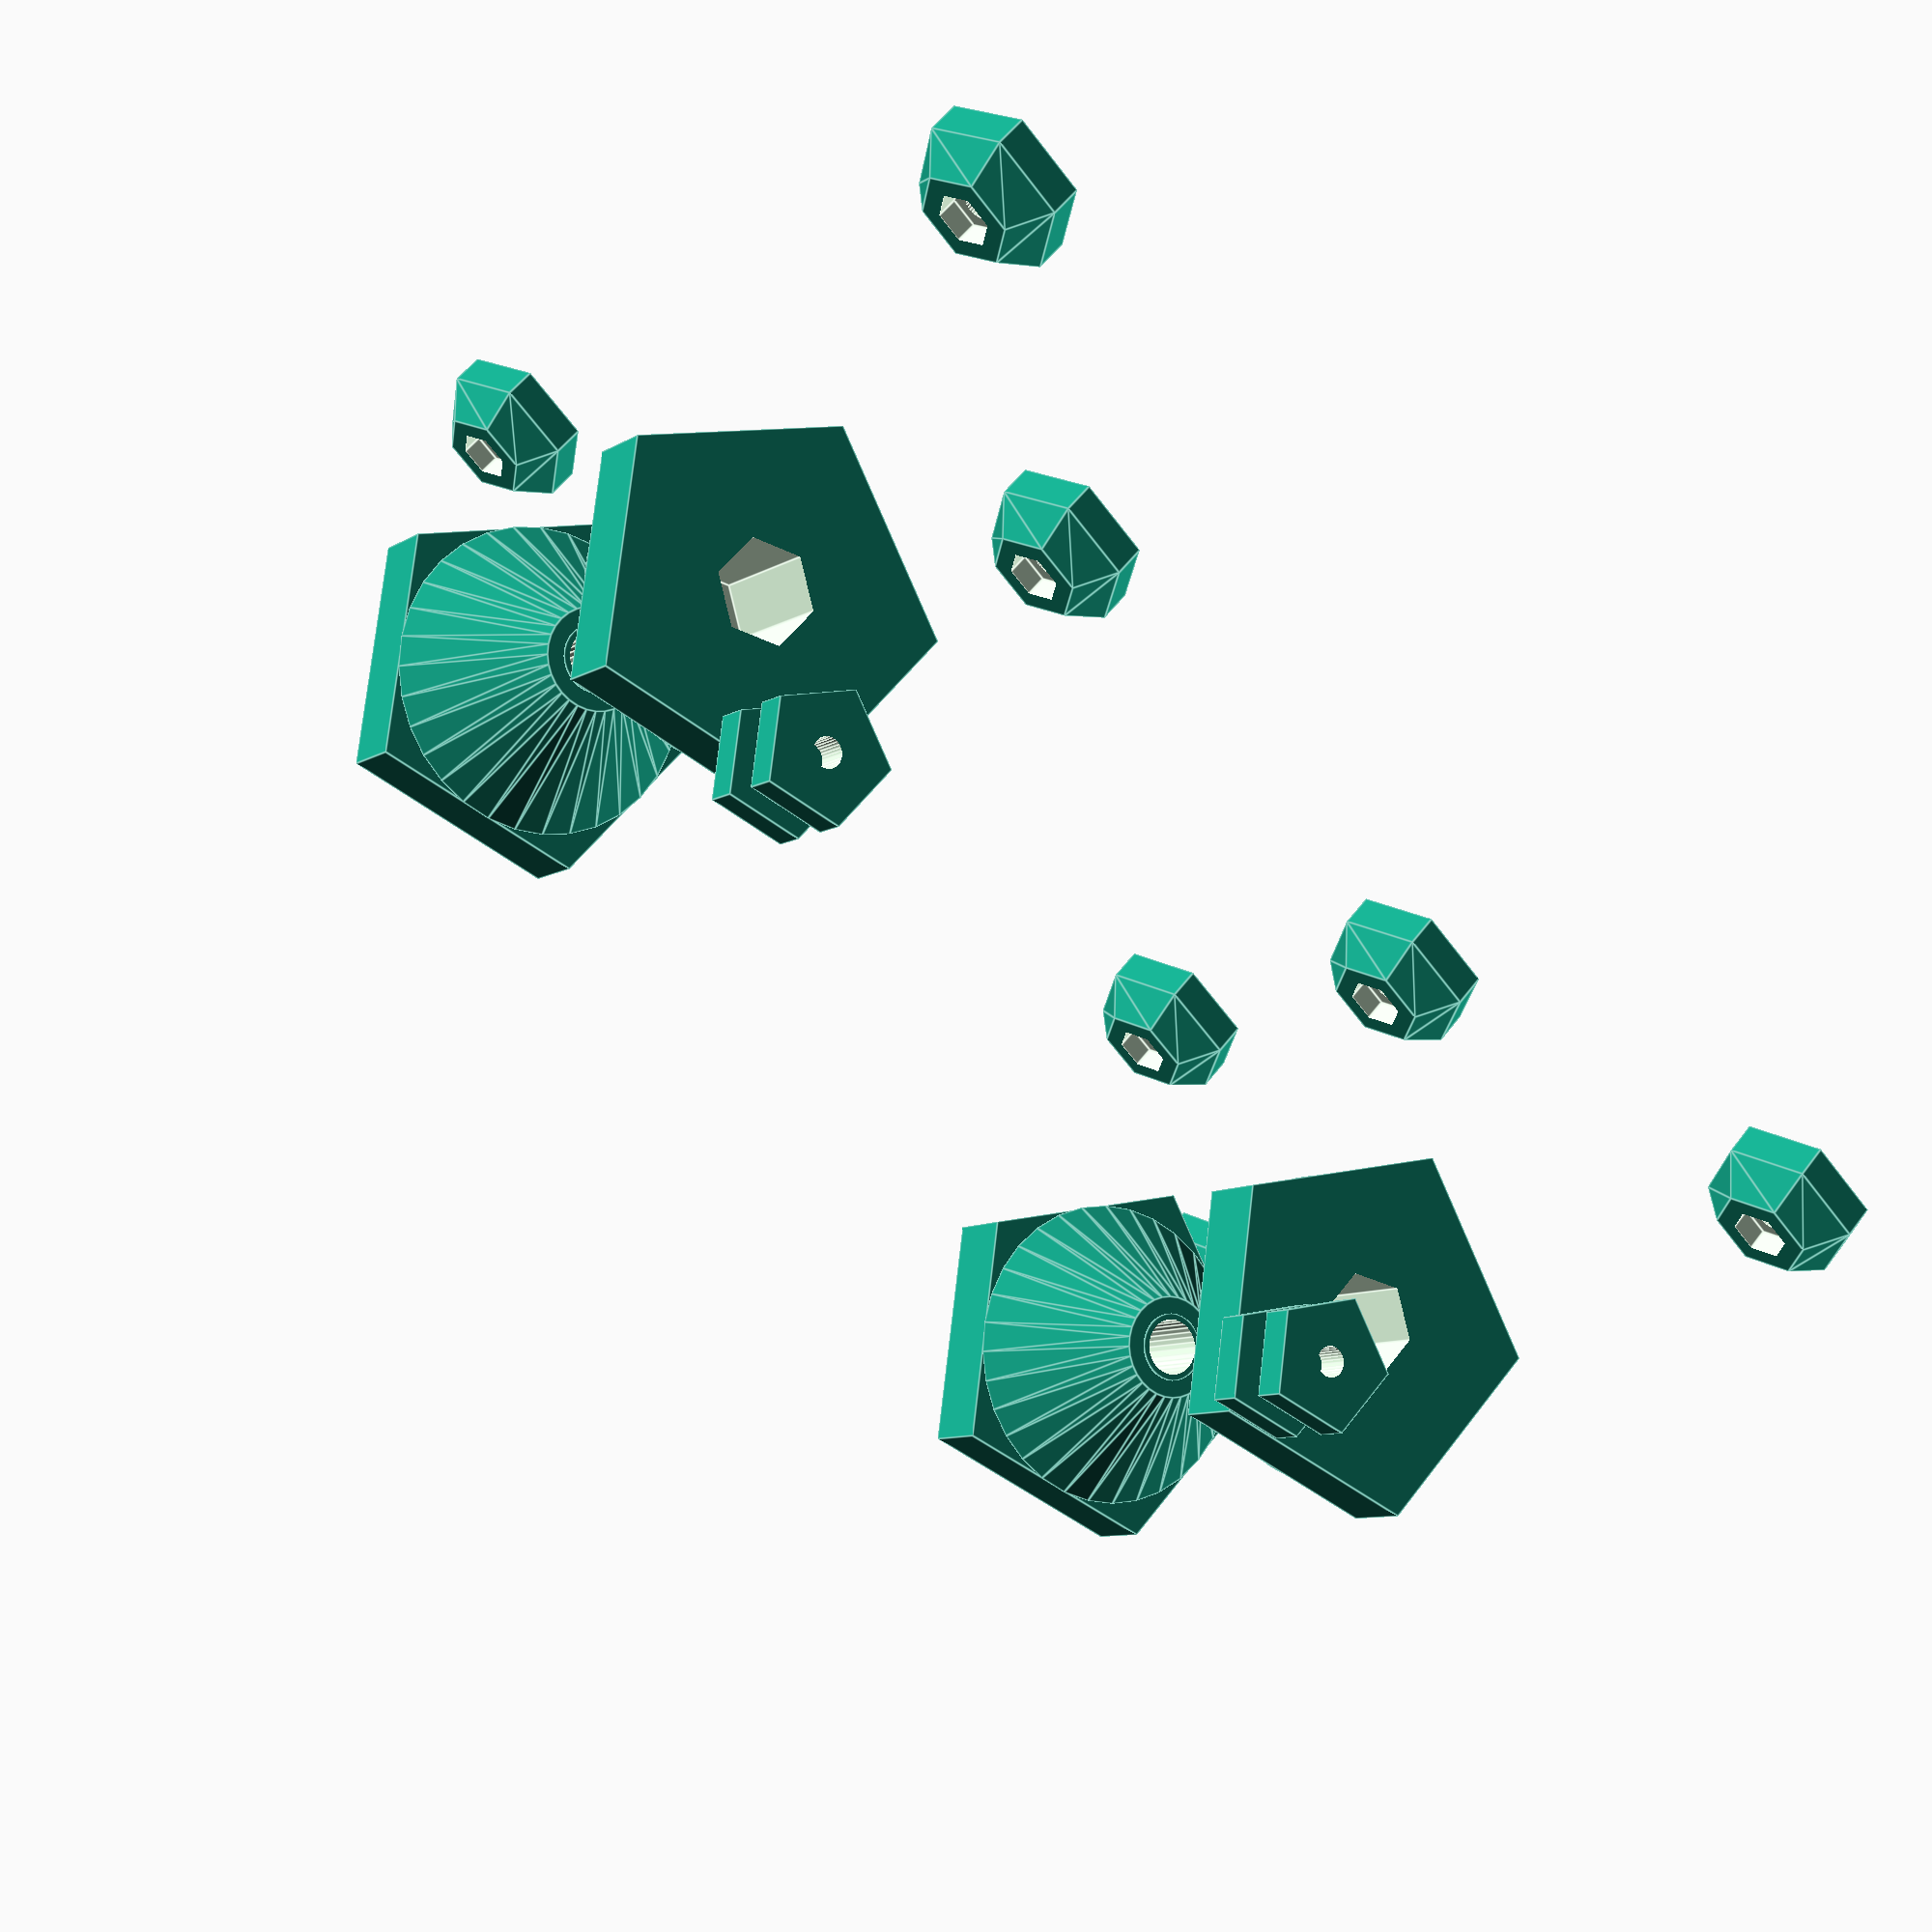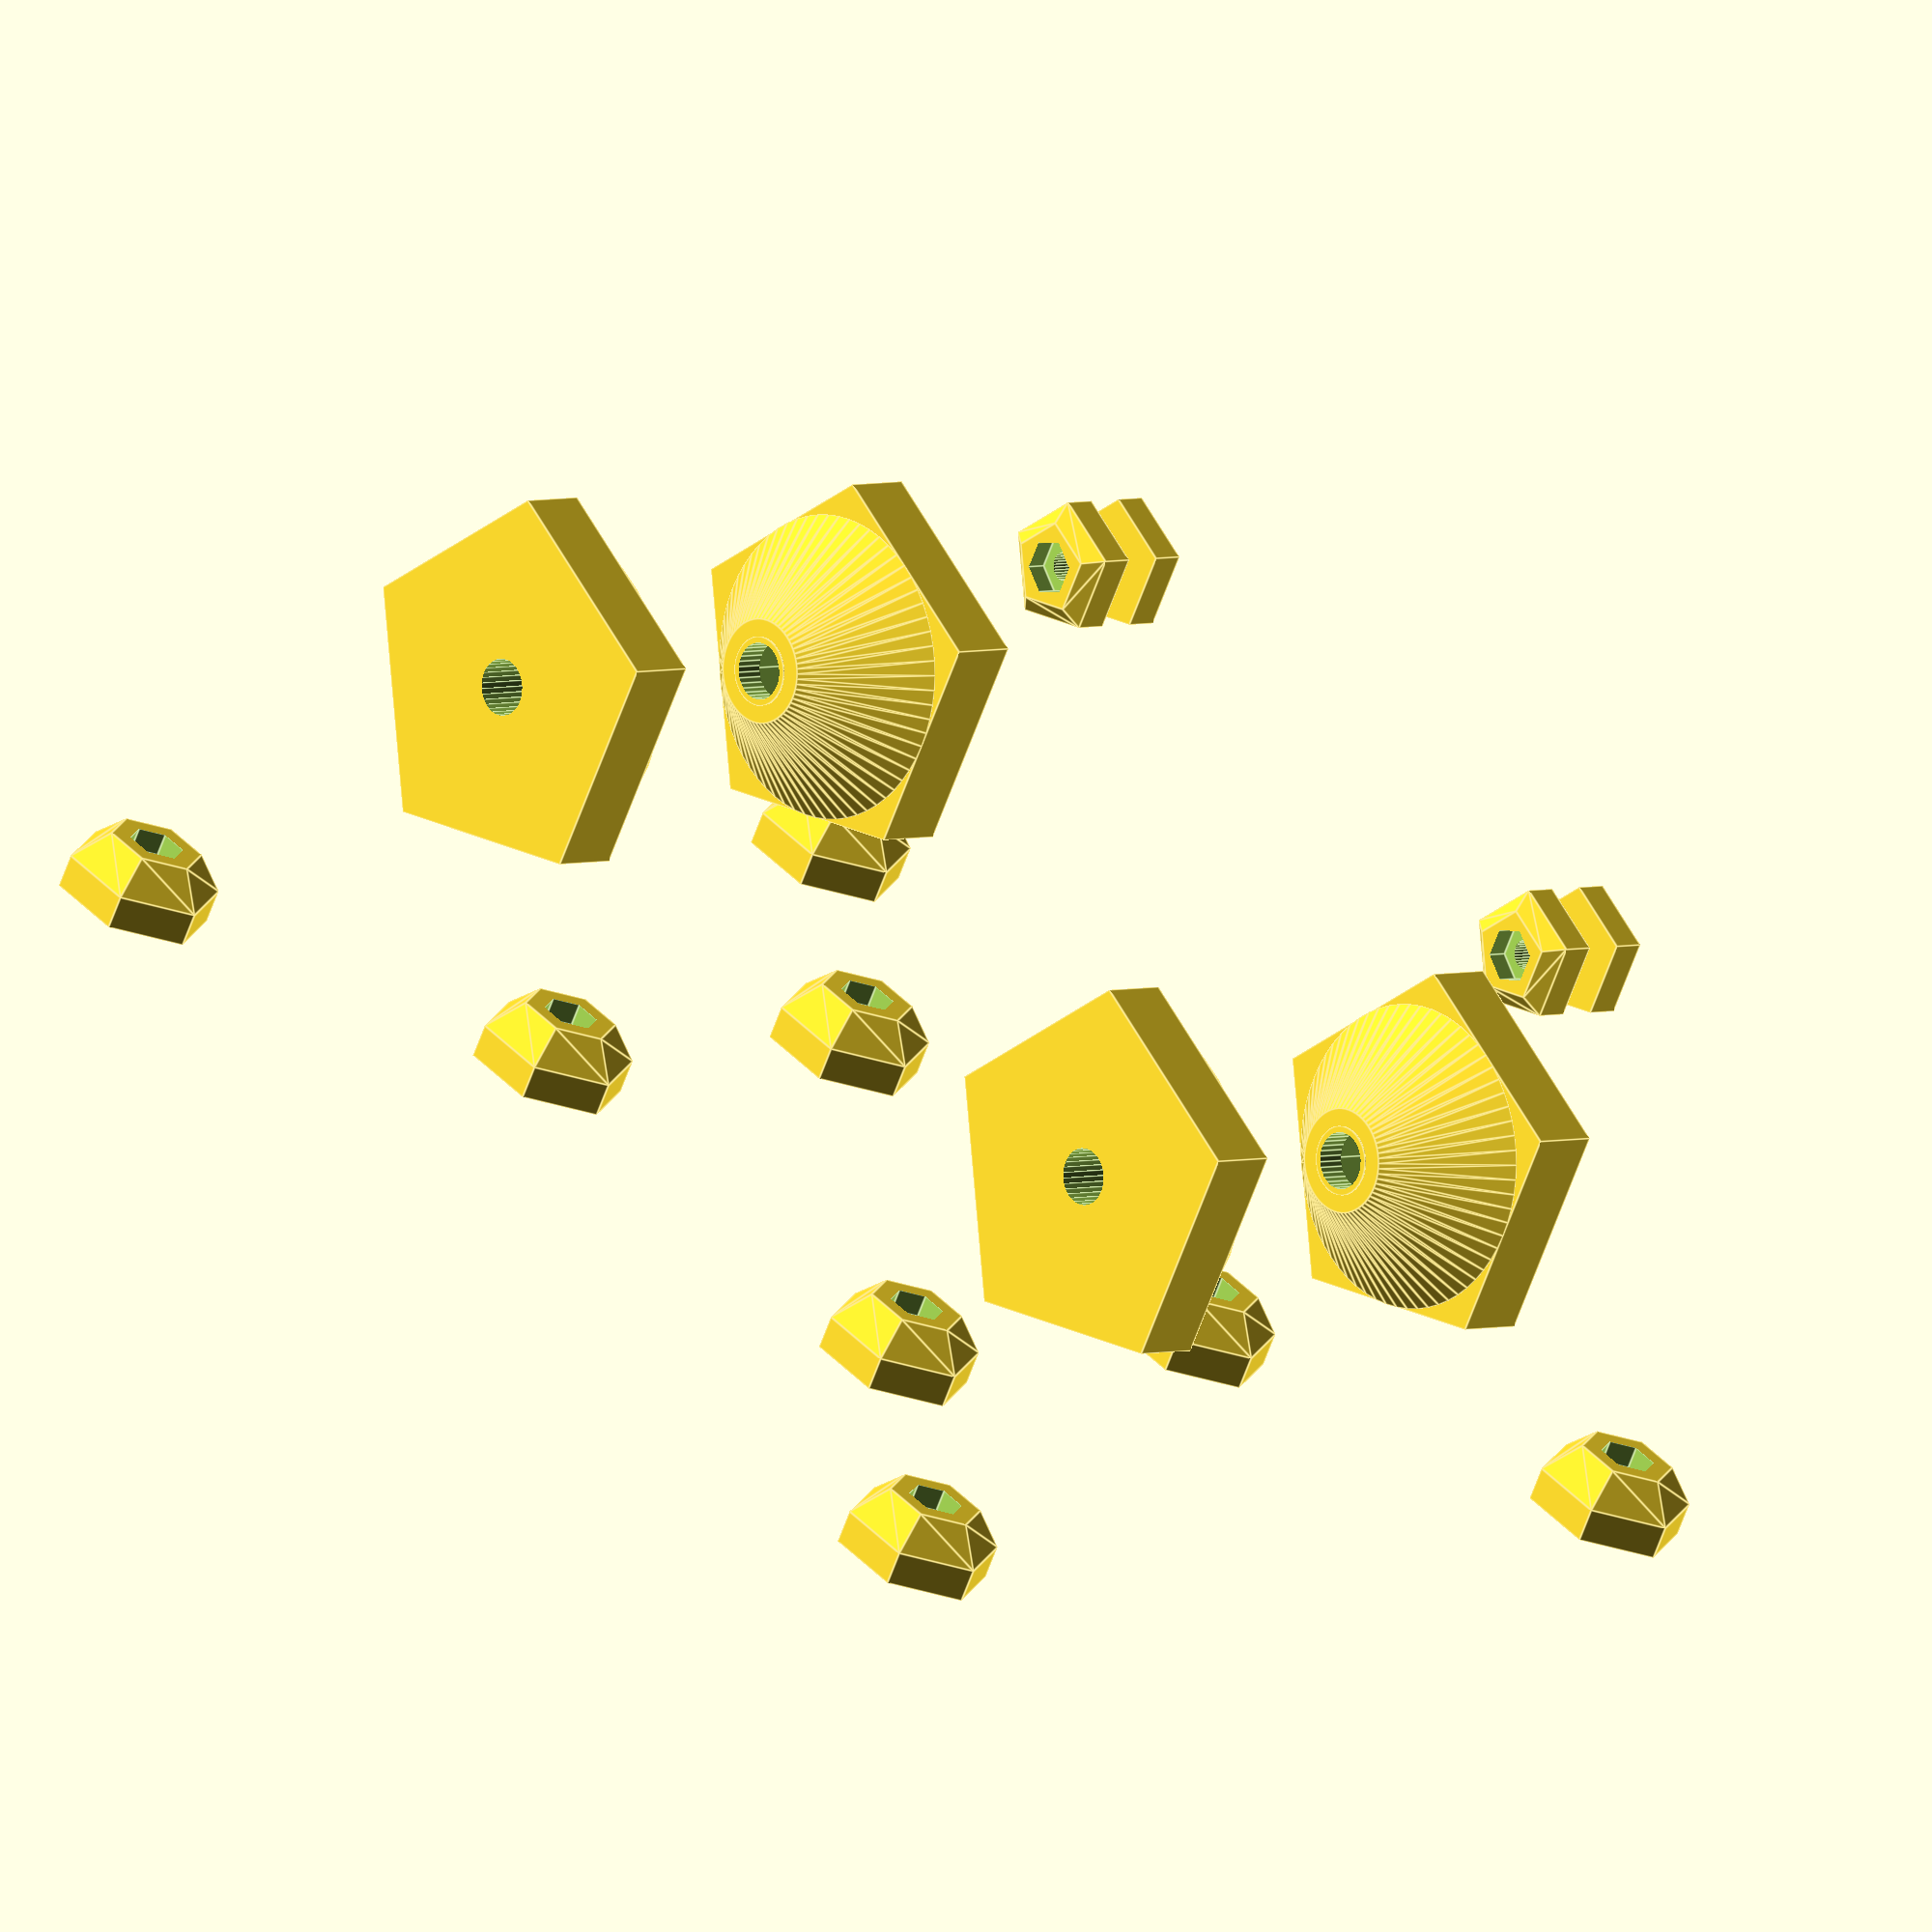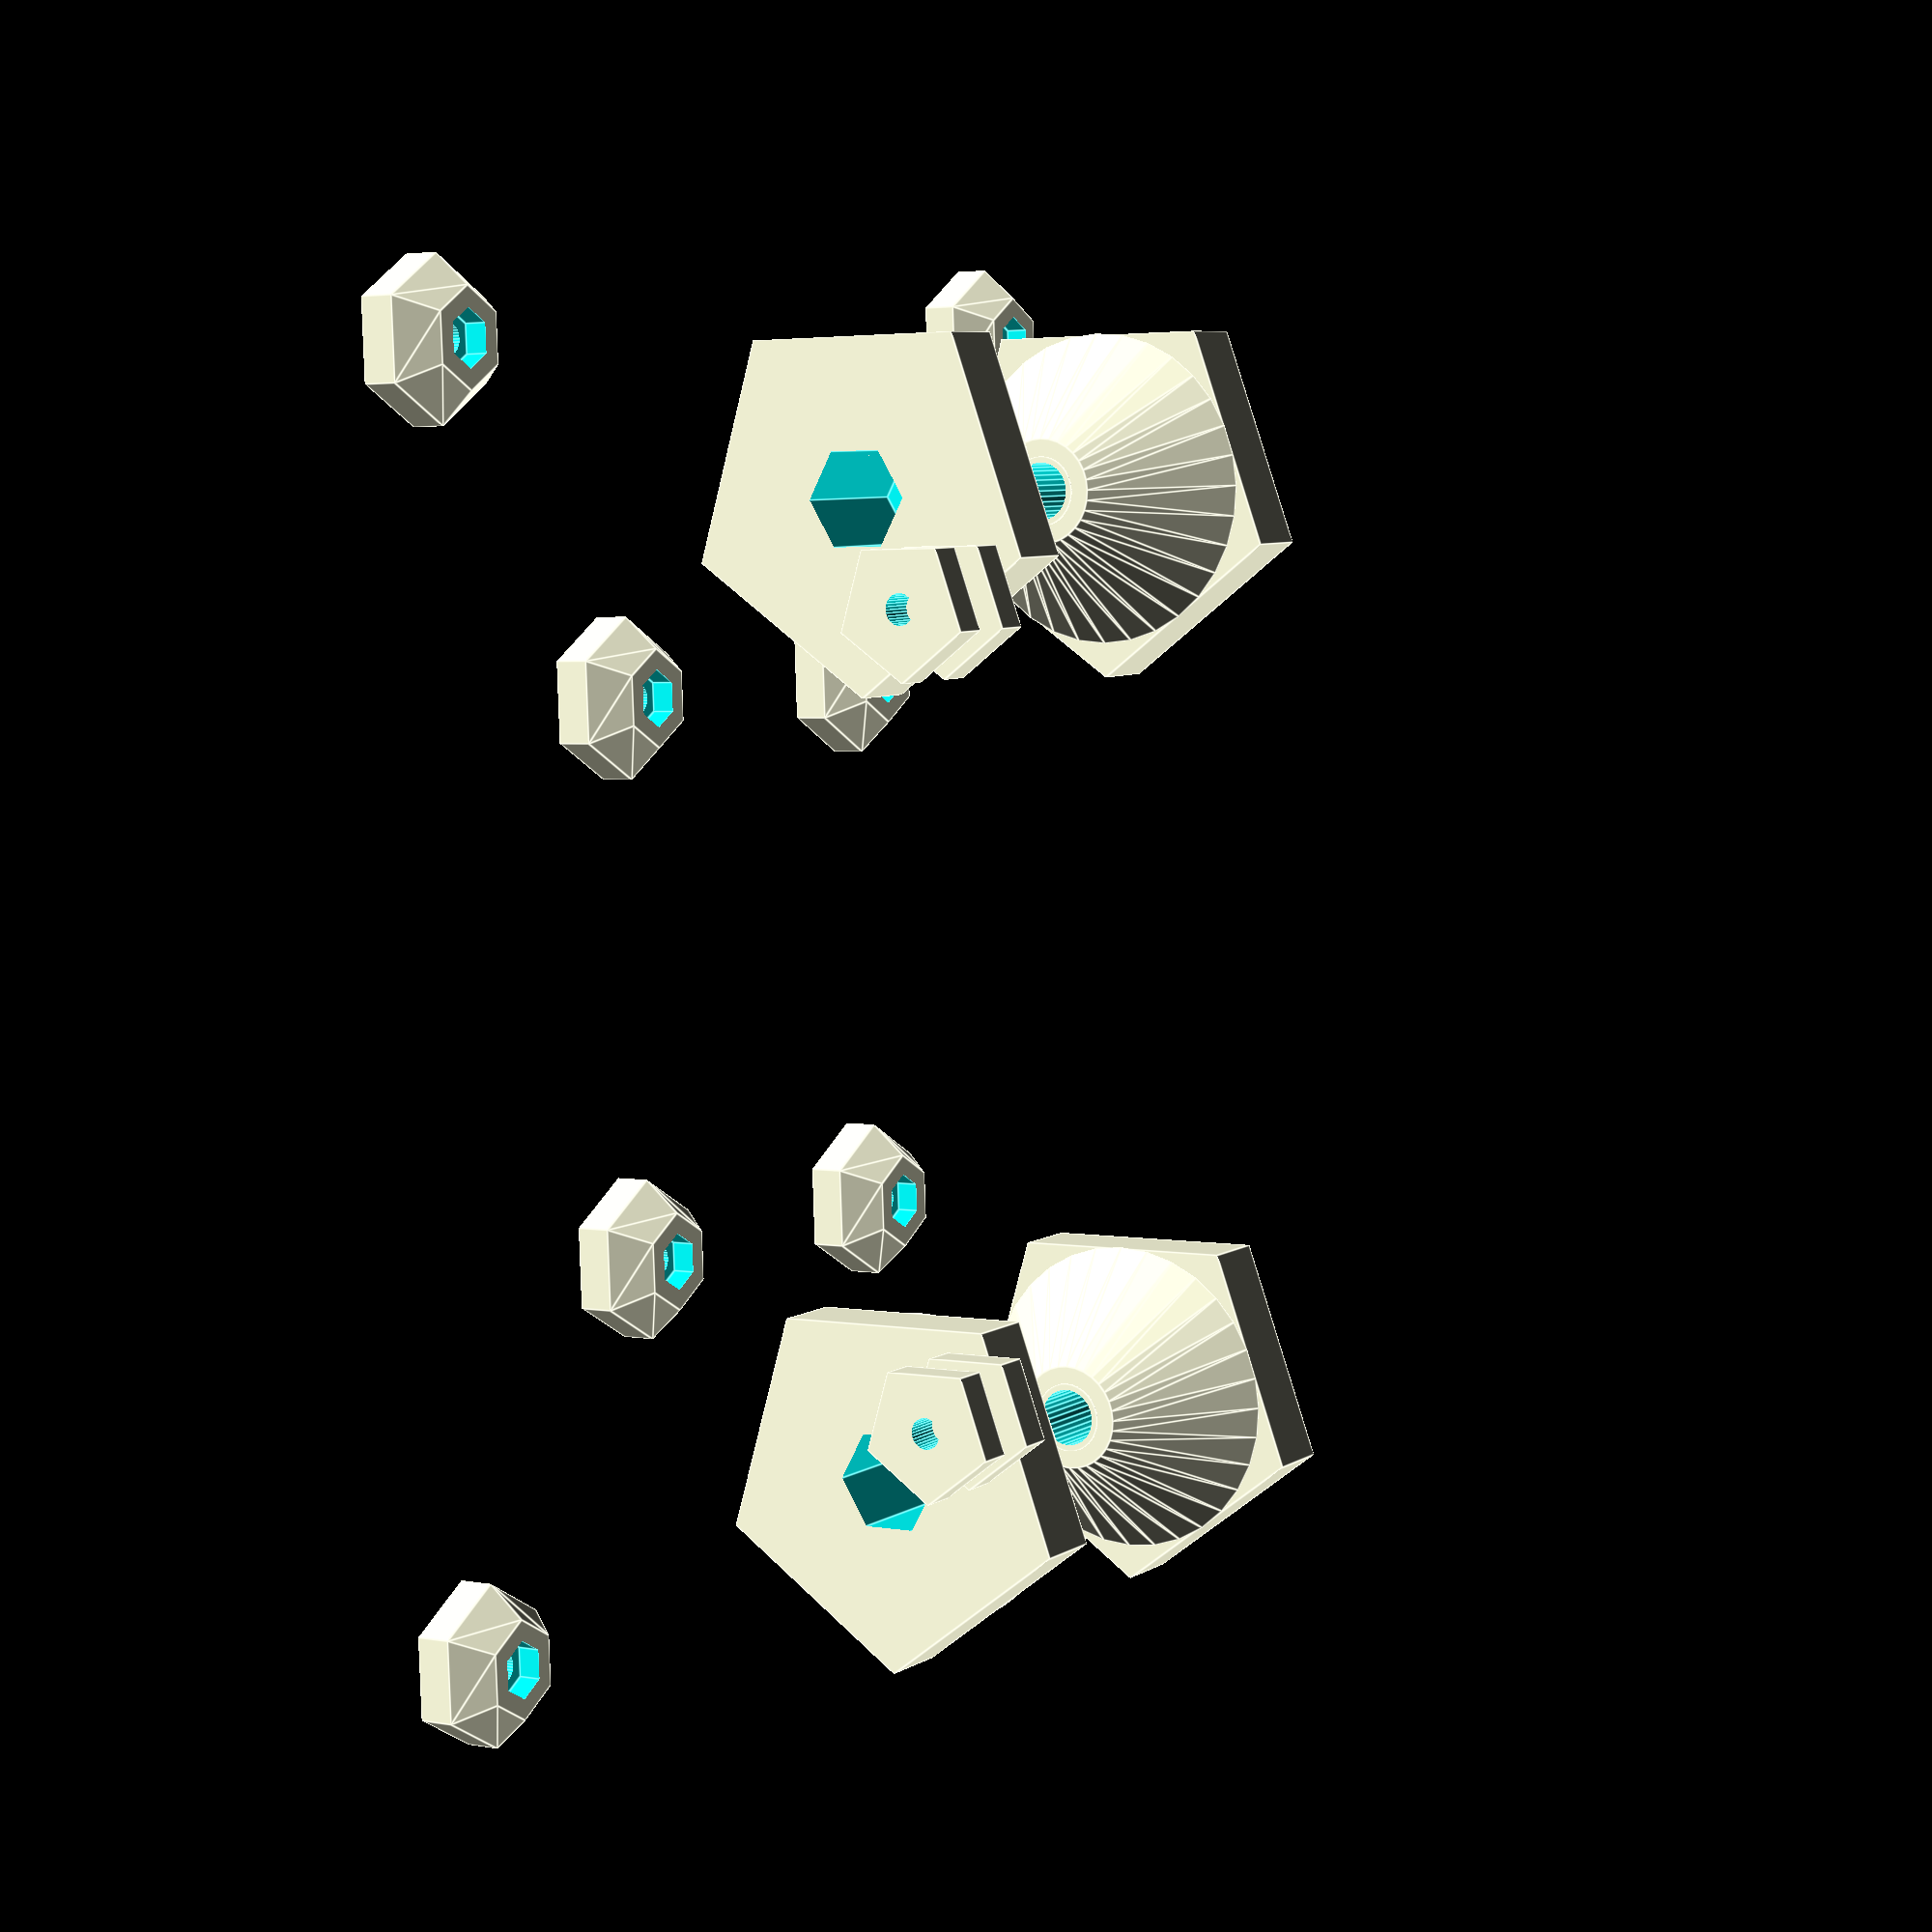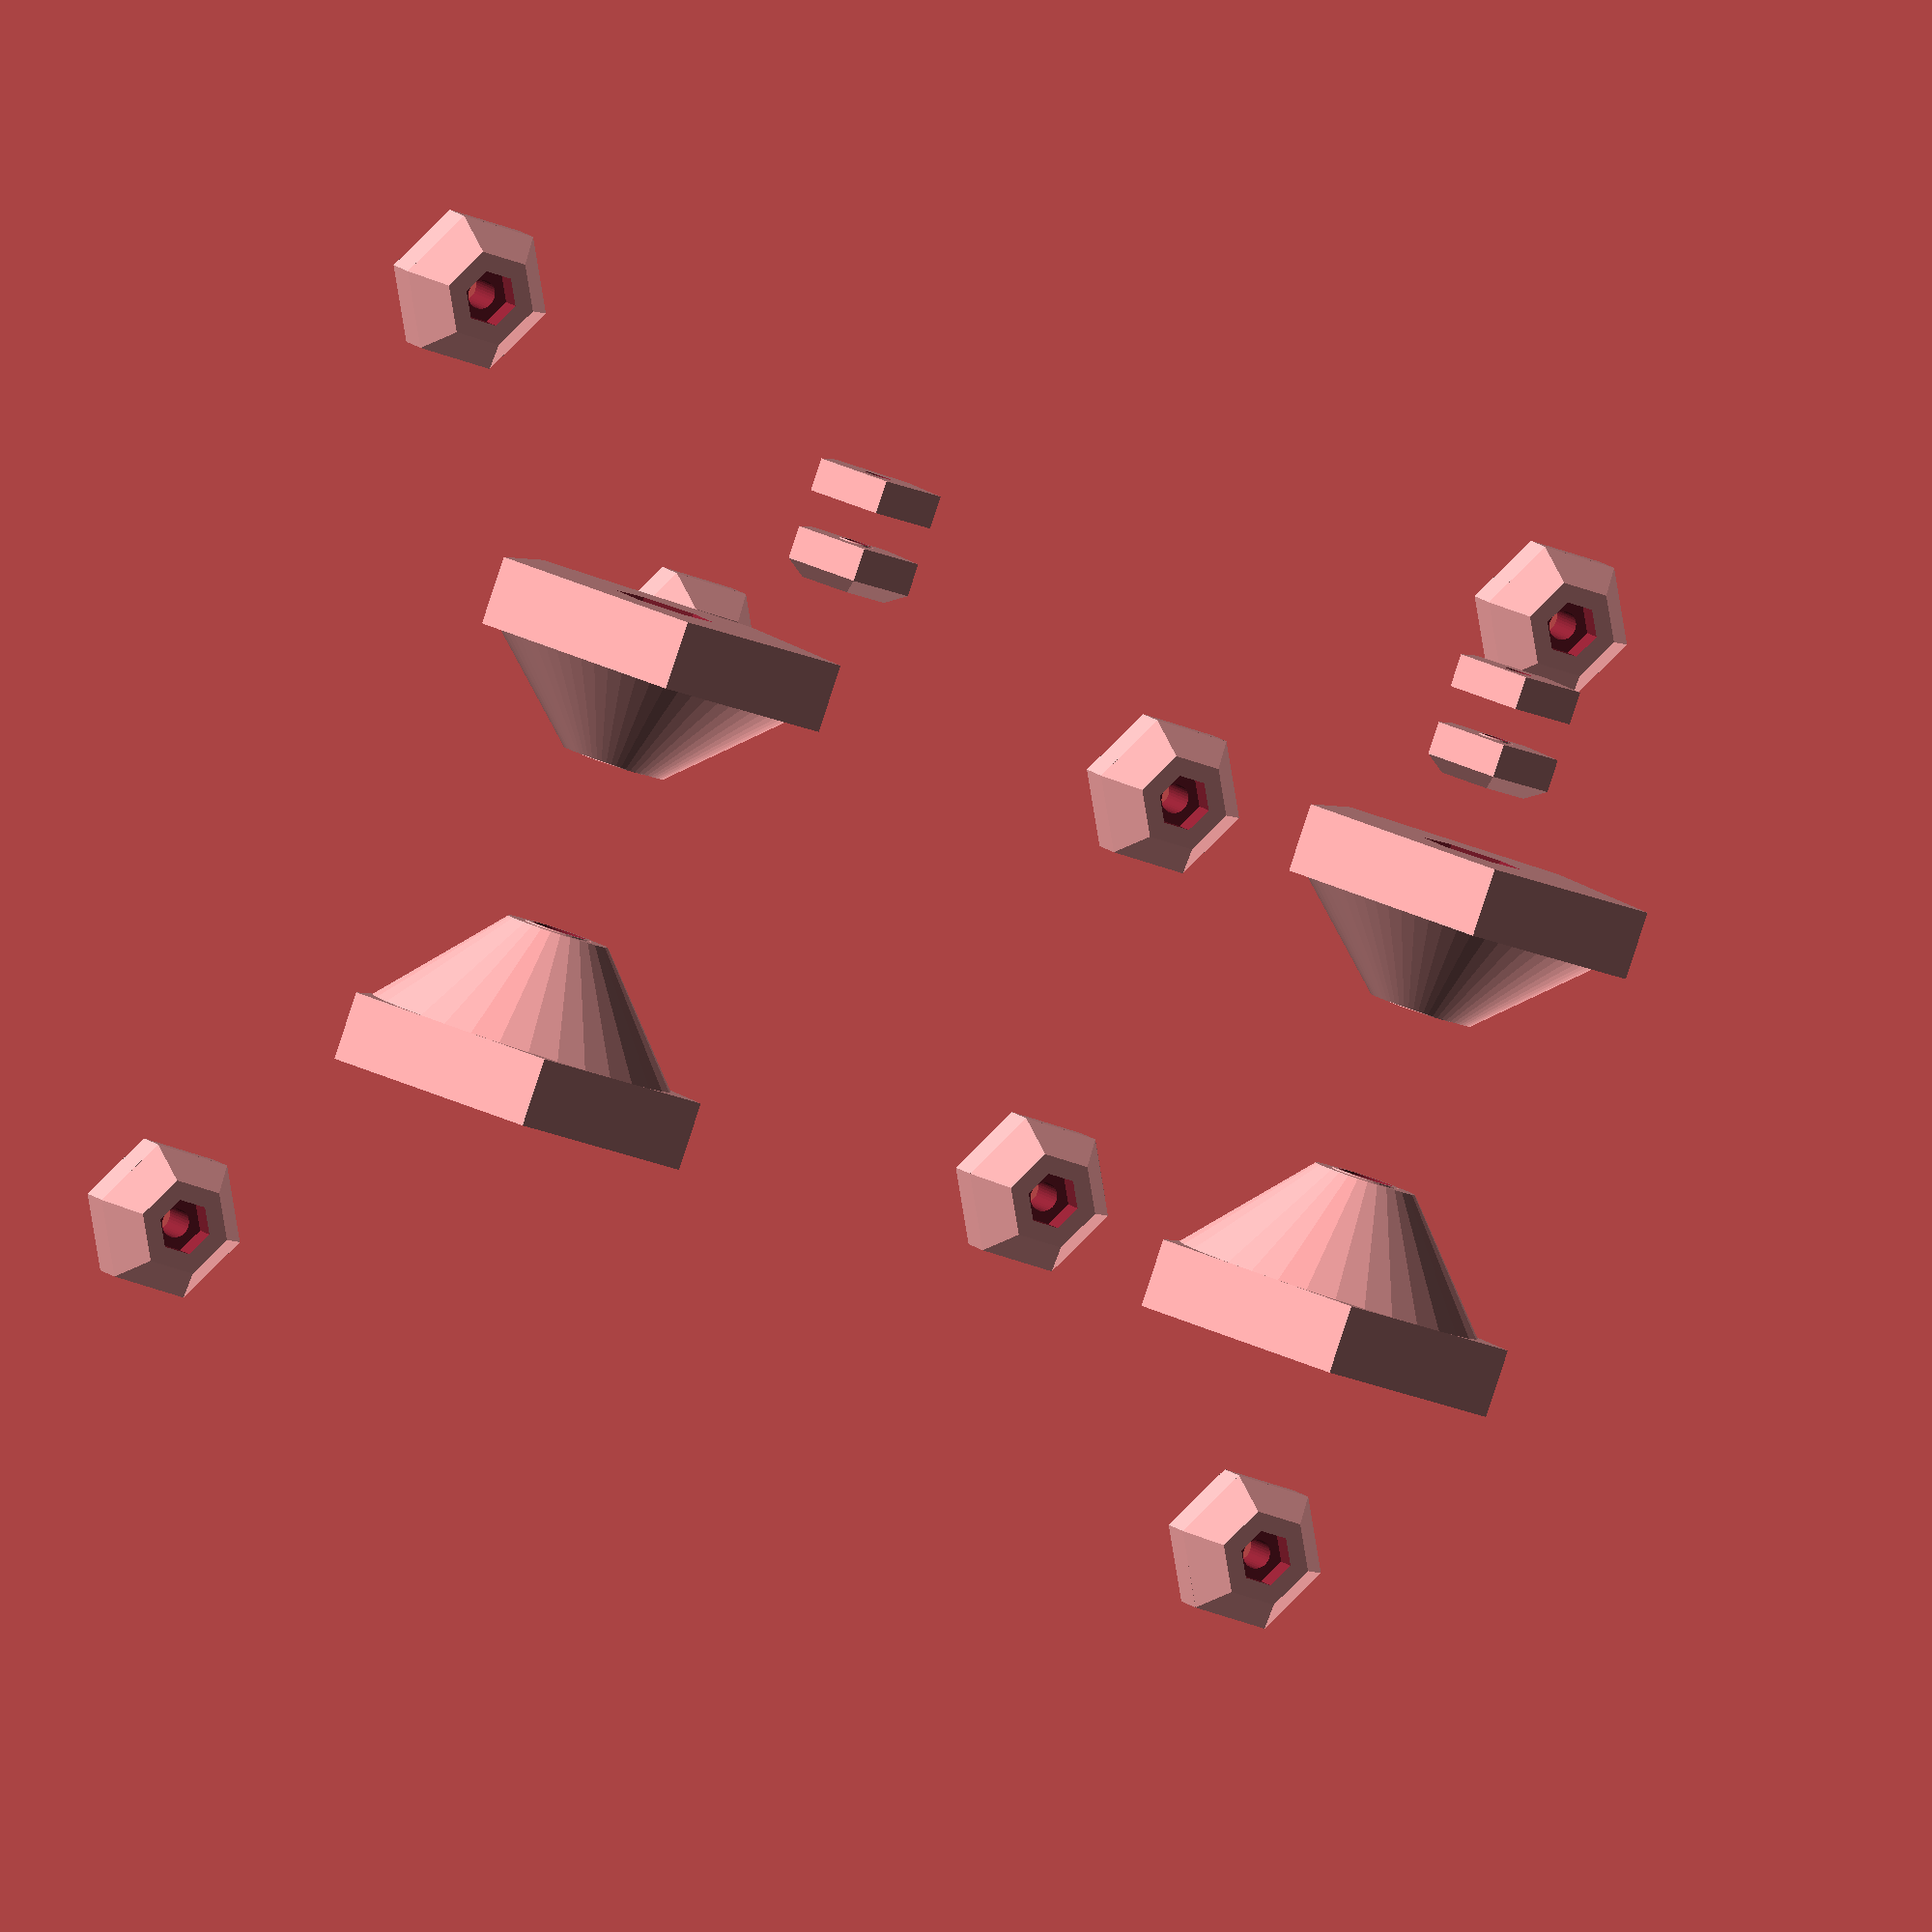
<openscad>
module Filamentrolle(durchmesser, breite, randstaerke) {
    cylinder(d=durchmesser, h=randstaerke, $fn=128);
    translate([0, 0, randstaerke]) cylinder(d=durchmesser-4, h=breite-2*randstaerke, $fn=128);
    translate([0, 0, breite-randstaerke]) cylinder(d=durchmesser, h=randstaerke, $fn=128);
}

module Skateboardrolle(durchmesser, breite, lochdurchmesser, ueberhang) {
    color("red") {
        difference() {
            cylinder(d=durchmesser, h=breite, $fn=64);
            translate([0, 0, -1]) cylinder(d=lochdurchmesser, h=breite+2, $fn=32);
            translate([0, 0, -0.001]) 
                cylinder(d1=durchmesser-13, d2=20, h=ueberhang, $fn=32);
            translate([0, 0, ueberhang+25]) 
                cylinder(d1=20, d2=durchmesser-20, h=breite-ueberhang-25+0.001, $fn=32);
        }
    }
}

module Kugellager(durchmesser, breite, lochdurchmesser) {
    color("red") {
        difference() {
            cylinder(d=durchmesser, h=breite, $fn=32);
            translate([0, 0, -1]) cylinder(d=lochdurchmesser, h=breite+2, $fn=32);
        }
    }
}

module Fuss() {
    difference() {
        union() {
            translate([0, 0, 0]) cylinder(d=23, h=5, $fn=6);
            translate([0, 0, 5]) cylinder(d1=23, d2=14, h=5, $fn=6);
        }
        translate([0, 0, -1]) cylinder(d=4.2, h=12, $fn=32);
        translate([0, 0, 10-3.2-0.1]) cylinder(d=7.66+0.5, h=3.2+0.2, $fn=6);
    }
}

spreizwinkel = 30;
filamentrollendurchmesser = 200;//155;
filamentrollenbreite = 38.6;
//filamentrollenbreite = 64;
skateboardrollendurchmesser = 68.75;
skateboardrollenbreite = 55.8;
skateboardrolle_innendurchmesser = 8;
skateboardrolle_ueberhang = 13.8;
kugellagerdurchmesser = 13;
kugellagerbreite = 5;
kugellager_innendurchmesser = 4;
hoehe_unterkante = 65;
/*color("springgreen") translate([0, 0, filamentrollendurchmesser/2+hoehe_unterkante]) 
    rotate([-90, 0, 0]) 
       Filamentrolle(filamentrollendurchmesser, filamentrollenbreite, 4.4);*/
x = sin(spreizwinkel)*(filamentrollendurchmesser/2+skateboardrollendurchmesser/2);
for(i=[-1, 1]) {
    translate([i*x, 33, hoehe_unterkante+filamentrollendurchmesser/2-cos(spreizwinkel)*(filamentrollendurchmesser/2+skateboardrollendurchmesser/2)]) 
        rotate([-90, 0, 0]) {
            //Skateboardrolle(skateboardrollendurchmesser, skateboardrollenbreite, skateboardrolle_innendurchmesser, skateboardrolle_ueberhang);
            //color("green") translate([0, 0, -10]) cylinder(d=8, h=80, $fn=8);
            difference() {
                union() {
                    translate([0, 0, skateboardrolle_ueberhang-0.2]) cylinder(d=skateboardrolle_innendurchmesser+2, h=0.2, $fn=32);
                    cylinder(d1=skateboardrollendurchmesser-25, d2=15, h=skateboardrolle_ueberhang-0.2, $fn=64);
                    translate([0, 0, -10]) cylinder(d=skateboardrollendurchmesser-25+10, h=10, $fn=5);
                    translate([0, 0, skateboardrolle_ueberhang+25]) cylinder(d=10, h=0.2, $fn=32);
                    translate([0, 0, skateboardrolle_ueberhang+25.2]) cylinder(d1=15, d2=45, h=skateboardrollenbreite-skateboardrolle_ueberhang-25.2, $fn=32);
                    translate([0, 0, skateboardrollenbreite]) cylinder(d=55, h=10, $fn=5);
                }
                translate([0, 0, -11]) cylinder(d=skateboardrolle_innendurchmesser+0.2, h=skateboardrollenbreite+22, $fn=32);
                translate([0, 0, -11]) rotate([0, 0, 60/2]) cylinder(d=14.38+0.5, h=15.5+0.1+5, $fn=6);
            }
        }
    translate([i*sin(spreizwinkel)*(filamentrollendurchmesser/2+kugellagerdurchmesser/2), 0, hoehe_unterkante+filamentrollendurchmesser/2-cos(spreizwinkel)*(filamentrollendurchmesser/2+kugellagerdurchmesser/2)]) 
        rotate([-90, 0, 0]) {
            //Kugellager(kugellagerdurchmesser, kugellagerbreite, kugellager_innendurchmesser);
            difference() {
                union() {
                    translate([0, 0, -5]) cylinder(d=kugellagerdurchmesser+3+3, h=5-0.2, $fn=5);
                    translate([0, 0, -0.2]) cylinder(d=kugellager_innendurchmesser+1, h=0.2, $fn=32);
                    translate([0, 0, kugellagerbreite]) cylinder(d=kugellager_innendurchmesser+1, h=0.2, $fn=32);
                    translate([0, 0, kugellagerbreite+0.2]) cylinder(d=kugellagerdurchmesser+3+3, h=5+-0.2, $fn=5);
                    translate([0, 0, kugellagerbreite+5]) cylinder(d1=kugellagerdurchmesser+3+3, d2=13, h=3.2-1-0.2, $fn=5);
                }
                translate([0, 0, -6]) cylinder(d=kugellager_innendurchmesser+0.2, h=12+kugellagerbreite, $fn=32);
                translate([0, 0, kugellagerbreite+4]) rotate([0, 0, 60/2]) cylinder(d=7.66+0.5, h=3.2+0.1, $fn=6);
            }
        }
    translate([i*90, -10, 0]) Fuss();
    translate([i*40, 30, 0]) Fuss();
    translate([i*40, 90, 0]) Fuss();
    translate([i*90, 130, 0]) Fuss();
}
</openscad>
<views>
elev=305.4 azim=220.5 roll=36.1 proj=p view=edges
elev=65.1 azim=228.8 roll=340.0 proj=o view=edges
elev=356.9 azim=86.7 roll=301.6 proj=p view=edges
elev=349.0 azim=200.0 roll=336.1 proj=o view=solid
</views>
